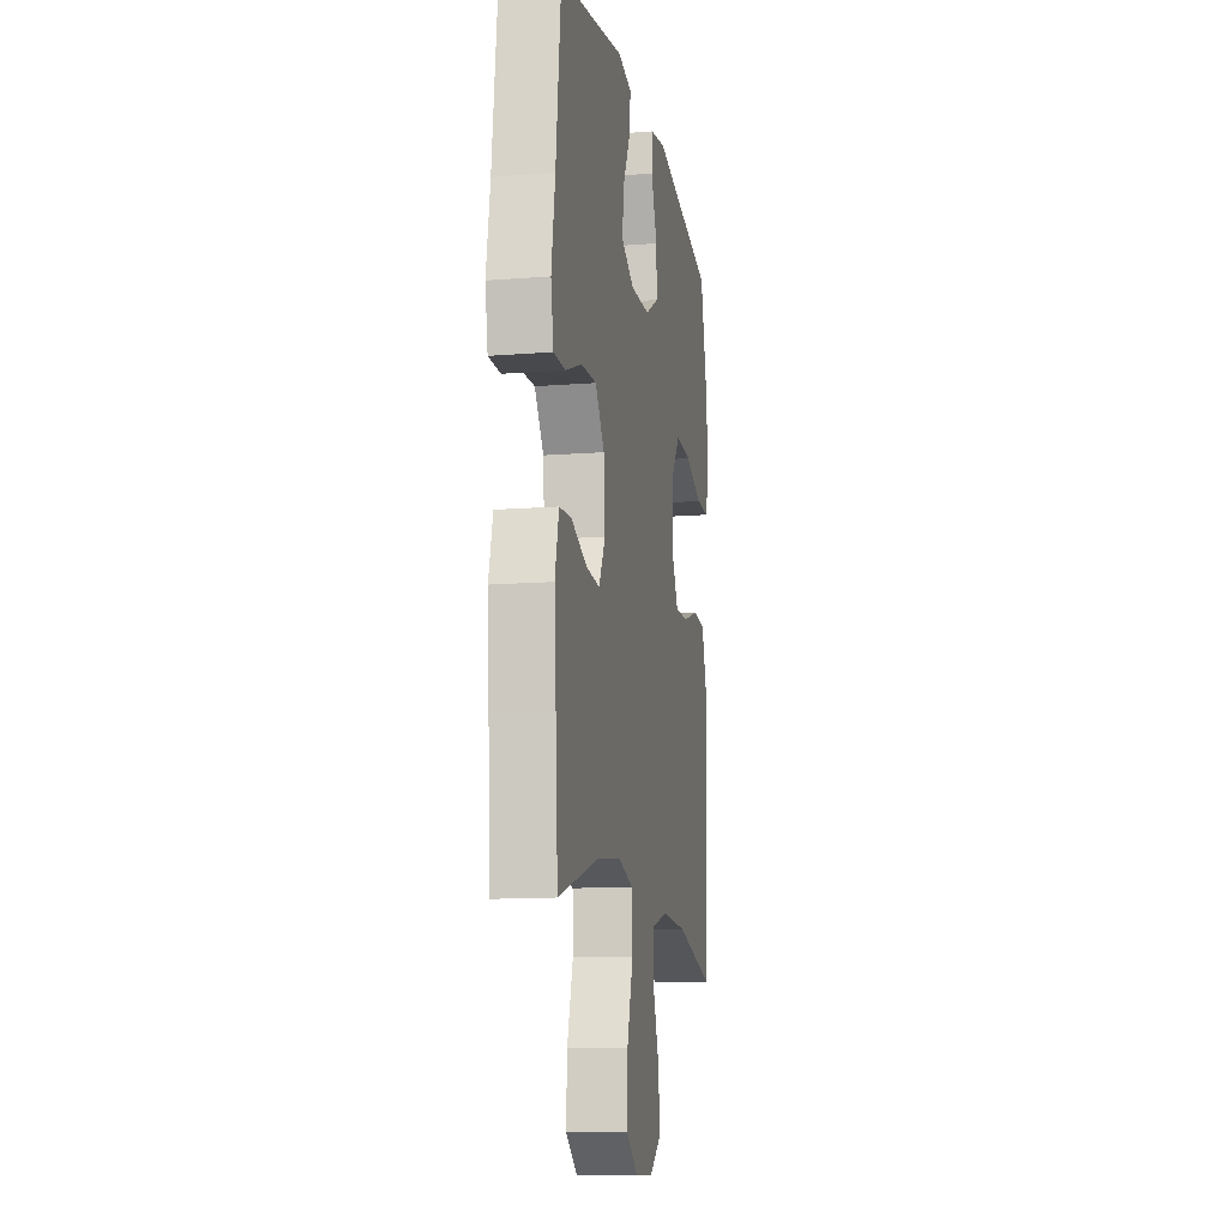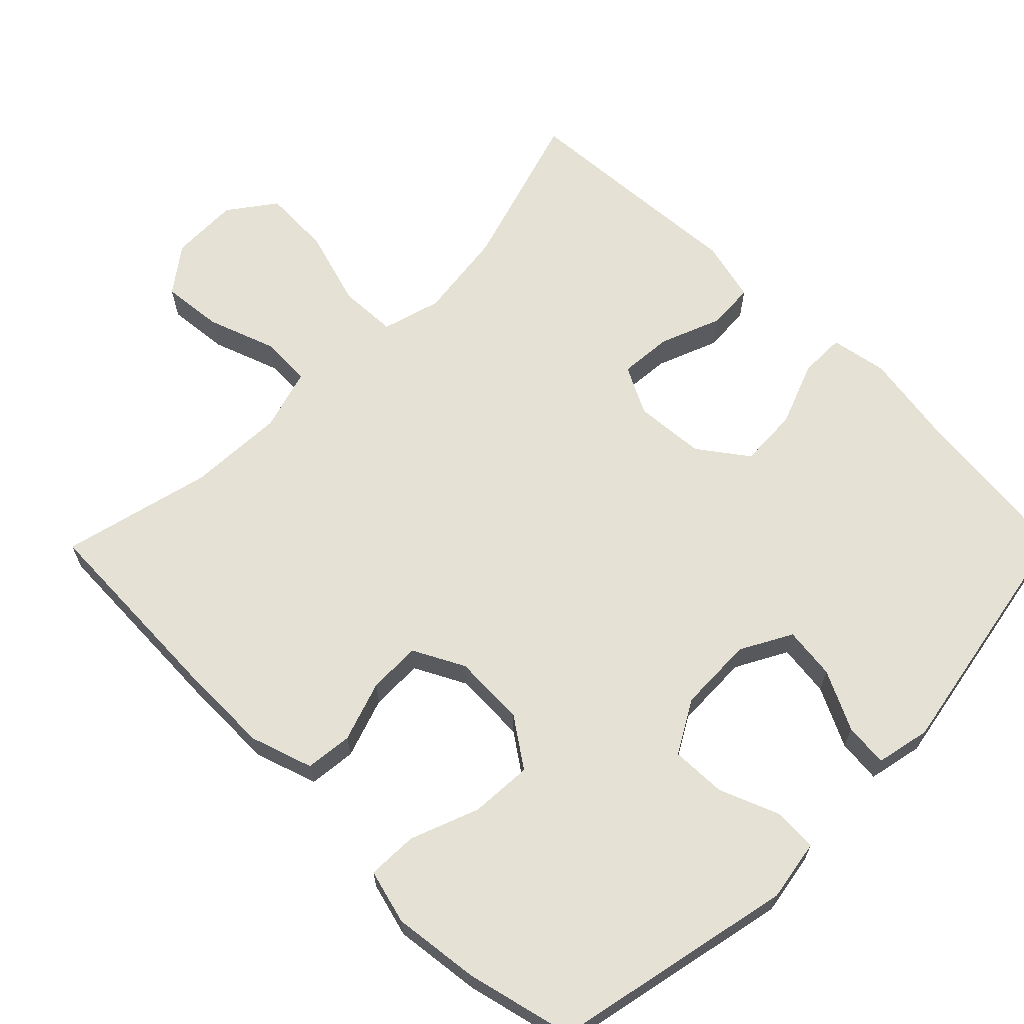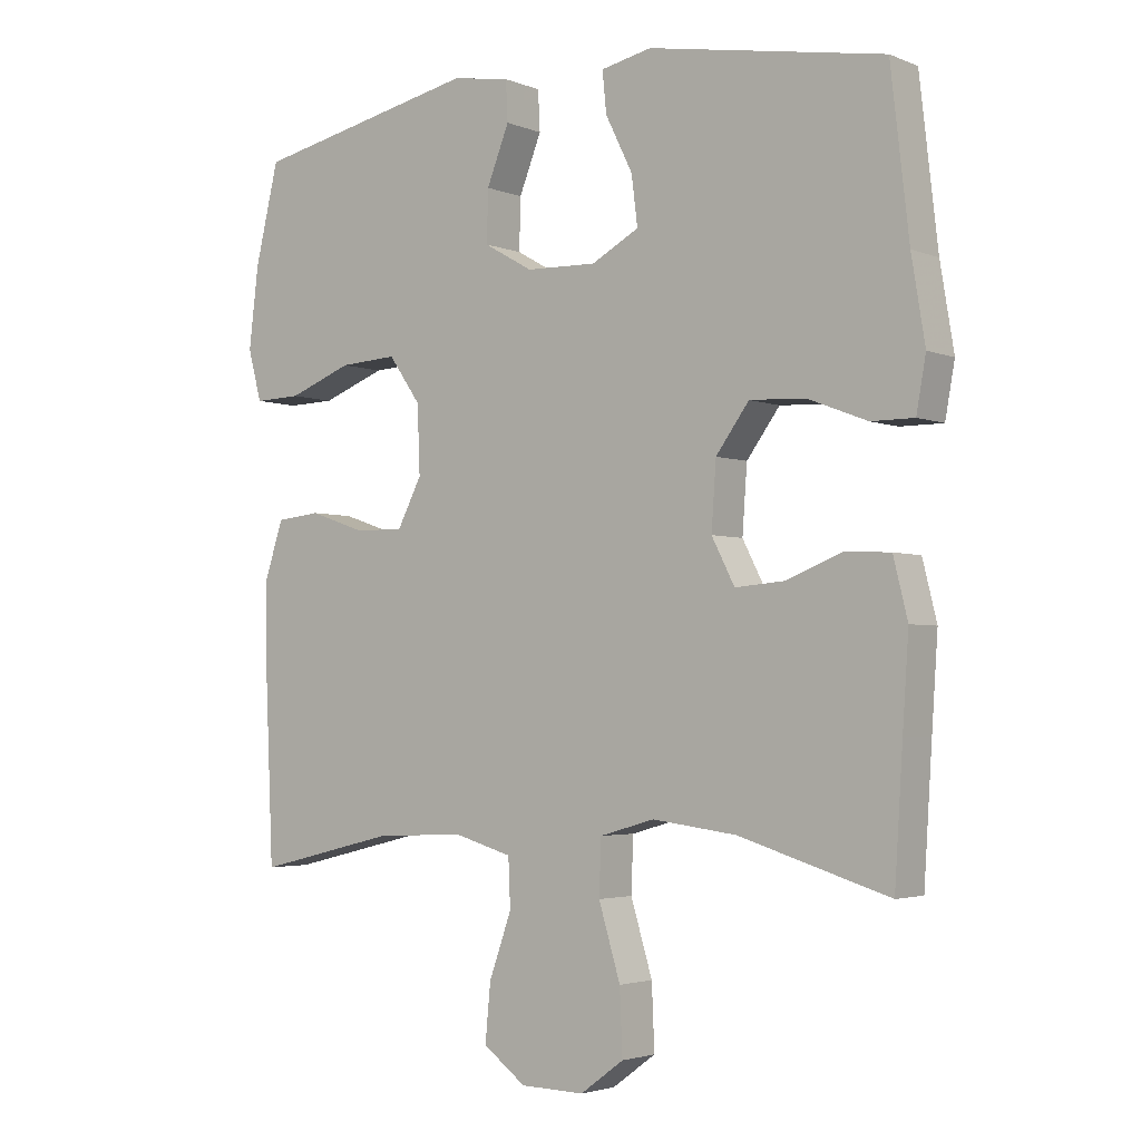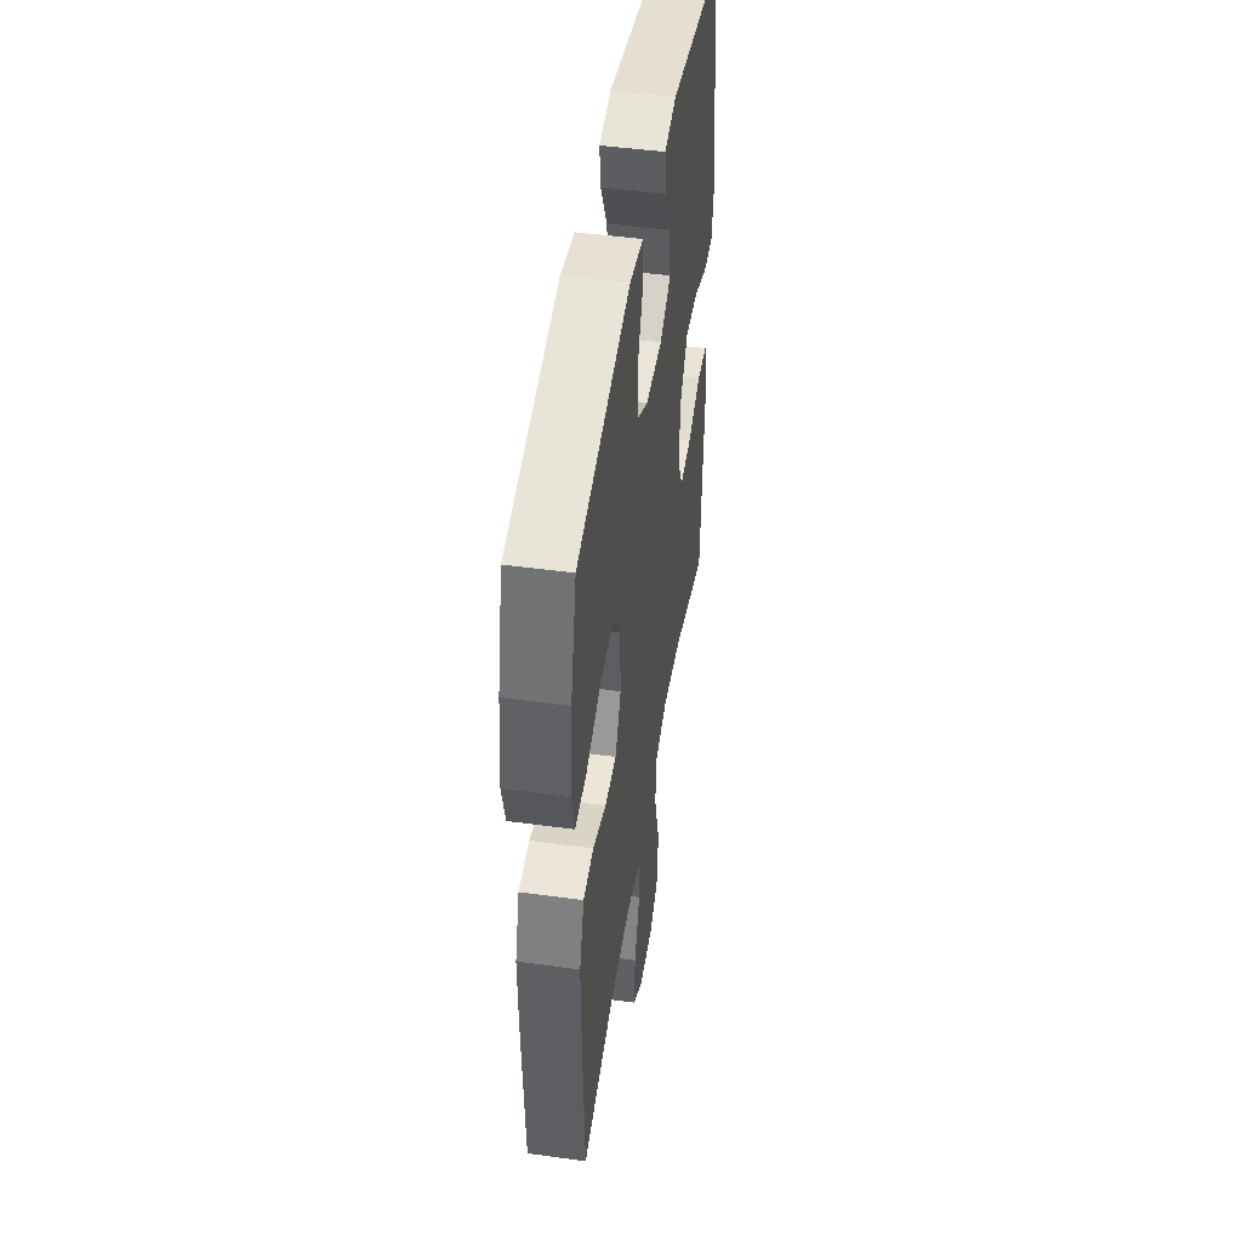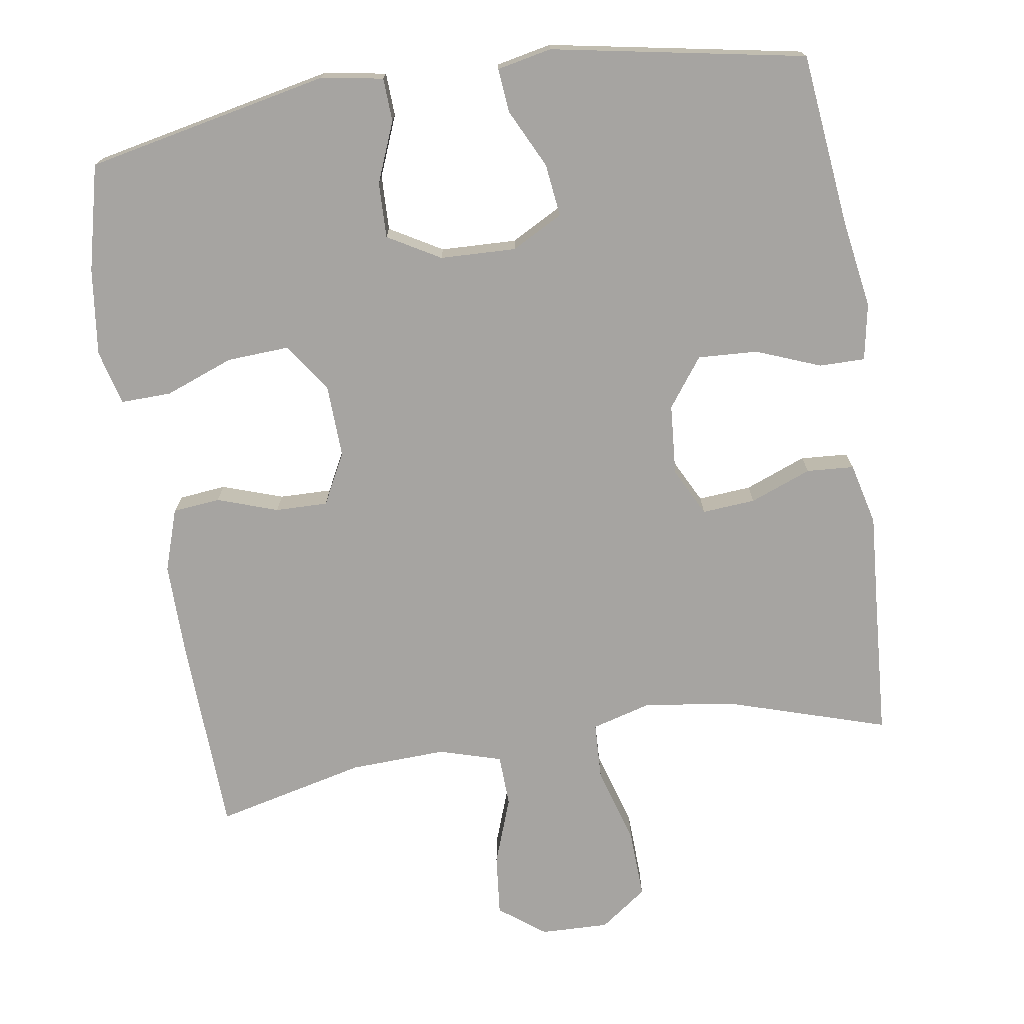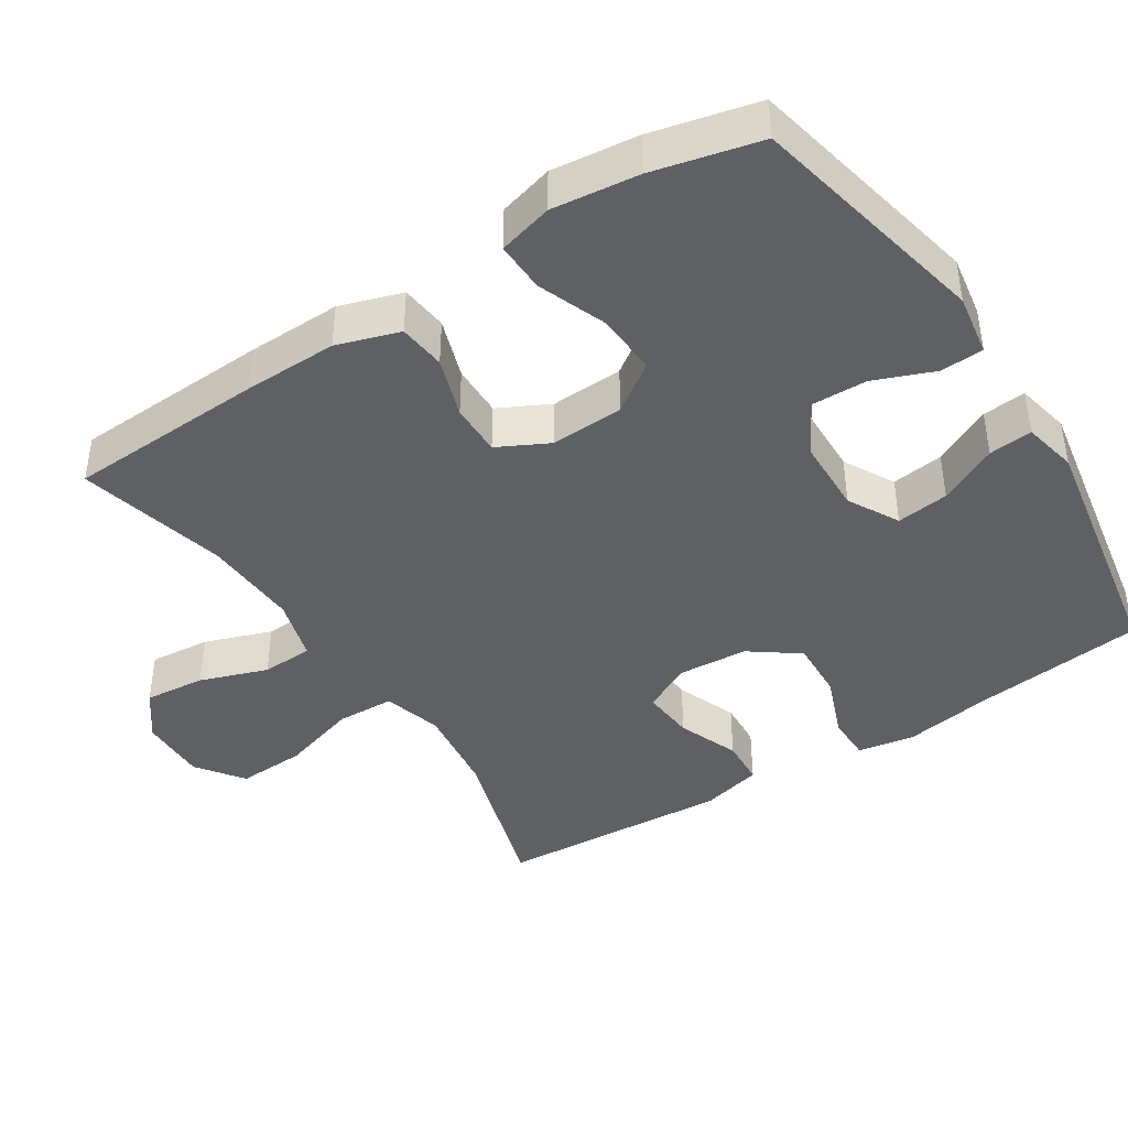
<metadata>
{"format":"obj","ext":"obj","renderer":"f3d","projection":"perspective","resolution":1024,"background":"white","views":[{"elev":-12.5,"azim":100.5,"up":"+Z"},{"elev":65.1,"azim":-45.3,"up":"+Y"},{"elev":-3.1,"azim":37.0,"up":"+Z"},{"elev":46.9,"azim":-81.2,"up":"+Z"},{"elev":-73.5,"azim":8.6,"up":"+Y"},{"elev":-42.1,"azim":-57.1,"up":"+Y"}]}
</metadata>
<code>
v 0.5 0.07 -0.5
v 0.279 0.07 -0.432
v 0.155 0.07 -0.416
v 0.074 0.07 -0.439
v 0.071 0.07 -0.519
v 0.103 0.07 -0.625
v 0.107 0.07 -0.719
v 0.043 0.07 -0.766
v -0.051 0.07 -0.764
v -0.114 0.07 -0.717
v -0.106 0.07 -0.633
v -0.073 0.07 -0.54
v -0.076 0.07 -0.469
v -0.162 0.07 -0.444
v -0.294 0.07 -0.45
v -0.5 0.07 -0.5
v -0.512 0.07 -0.227
v -0.514 0.07 -0.098
v -0.486 0.07 -0.012
v -0.421 0.07 -0.005
v -0.338 0.07 -0.033
v -0.266 0.07 -0.034
v -0.23 0.07 0.036
v -0.234 0.07 0.136
v -0.281 0.07 0.203
v -0.366 0.07 0.198
v -0.46 0.07 0.162
v -0.529 0.07 0.16
v -0.549 0.07 0.235
v -0.535 0.07 0.354
v -0.5 0.07 0.5
v -0.167 0.07 0.571
v -0.082 0.07 0.557
v -0.079 0.07 0.498
v -0.112 0.07 0.415
v -0.114 0.07 0.339
v -0.042 0.07 0.298
v 0.062 0.07 0.295
v 0.132 0.07 0.333
v 0.123 0.07 0.405
v 0.083 0.07 0.486
v 0.077 0.07 0.546
v 0.152 0.07 0.562
v 0.5 0.07 0.5
v 0.527 0.07 0.263
v 0.547 0.07 0.141
v 0.533 0.07 0.063
v 0.47 0.07 0.063
v 0.382 0.07 0.097
v 0.3 0.07 0.101
v 0.251 0.07 0.034
v 0.244 0.07 -0.063
v 0.278 0.07 -0.129
v 0.351 0.07 -0.123
v 0.435 0.07 -0.09
v 0.5 0.07 -0.094
v 0.521 0.07 -0.179
v 0.512 0.07 -0.311
v 0.5 0 -0.5
v 0.279 0 -0.432
v 0.155 0 -0.416
v 0.074 0 -0.439
v 0.071 0 -0.519
v 0.103 0 -0.625
v 0.107 0 -0.719
v 0.043 0 -0.766
v -0.051 0 -0.764
v -0.114 0 -0.717
v -0.106 0 -0.633
v -0.073 0 -0.54
v -0.076 0 -0.469
v -0.162 0 -0.444
v -0.294 0 -0.45
v -0.5 0 -0.5
v -0.512 0 -0.227
v -0.514 0 -0.098
v -0.486 0 -0.012
v -0.421 0 -0.005
v -0.338 0 -0.033
v -0.266 0 -0.034
v -0.23 0 0.036
v -0.234 0 0.136
v -0.281 0 0.203
v -0.366 0 0.198
v -0.46 0 0.162
v -0.529 0 0.16
v -0.549 0 0.235
v -0.535 0 0.354
v -0.5 0 0.5
v -0.167 0 0.571
v -0.082 0 0.557
v -0.079 0 0.498
v -0.112 0 0.415
v -0.114 0 0.339
v -0.042 0 0.298
v 0.062 0 0.295
v 0.132 0 0.333
v 0.123 0 0.405
v 0.083 0 0.486
v 0.077 0 0.546
v 0.152 0 0.562
v 0.5 0 0.5
v 0.527 0 0.263
v 0.547 0 0.141
v 0.533 0 0.063
v 0.47 0 0.063
v 0.382 0 0.097
v 0.3 0 0.101
v 0.251 0 0.034
v 0.244 0 -0.063
v 0.278 0 -0.129
v 0.351 0 -0.123
v 0.435 0 -0.09
v 0.5 0 -0.094
v 0.521 0 -0.179
v 0.512 0 -0.311
f 56 57 58
f 55 56 58
f 54 55 58
f 58 1 2
f 54 58 2
f 53 54 2
f 52 53 2 3
f 51 52 3 4
f 47 48 49
f 46 47 49
f 45 46 49
f 45 49 50
f 44 45 50
f 43 44 50
f 42 43 50
f 41 42 50
f 40 41 50
f 39 40 50 51
f 33 34 35
f 32 33 35
f 31 32 35
f 30 31 35
f 29 30 35
f 28 29 35
f 27 28 35
f 26 27 35
f 25 26 35 36
f 24 25 36 37
f 19 20 21
f 18 19 21
f 17 18 21
f 16 17 21
f 15 16 21
f 14 15 21 22
f 13 14 22 23
f 10 11 12
f 9 10 12
f 8 9 12
f 7 8 12
f 6 7 12
f 5 6 12
f 4 5 12 13
f 4 13 23
f 51 4 23
f 39 51 23
f 38 39 23
f 23 24 37 38
f 116 115 114
f 116 114 113
f 116 113 112
f 60 59 116
f 60 116 112
f 60 112 111
f 61 60 111 110
f 62 61 110 109
f 107 106 105
f 107 105 104
f 107 104 103
f 108 107 103
f 108 103 102
f 108 102 101
f 108 101 100
f 108 100 99
f 108 99 98
f 109 108 98 97
f 93 92 91
f 93 91 90
f 93 90 89
f 93 89 88
f 93 88 87
f 93 87 86
f 93 86 85
f 93 85 84
f 94 93 84 83
f 95 94 83 82
f 79 78 77
f 79 77 76
f 79 76 75
f 79 75 74
f 79 74 73
f 80 79 73 72
f 81 80 72 71
f 70 69 68
f 70 68 67
f 70 67 66
f 70 66 65
f 70 65 64
f 70 64 63
f 71 70 63 62
f 81 71 62
f 81 62 109
f 81 109 97
f 81 97 96
f 96 95 82 81
f 1 59 60 2
f 2 60 61 3
f 3 61 62 4
f 4 62 63 5
f 5 63 64 6
f 6 64 65 7
f 7 65 66 8
f 8 66 67 9
f 9 67 68 10
f 10 68 69 11
f 11 69 70 12
f 12 70 71 13
f 13 71 72 14
f 14 72 73 15
f 15 73 74 16
f 16 74 75 17
f 17 75 76 18
f 18 76 77 19
f 19 77 78 20
f 20 78 79 21
f 21 79 80 22
f 22 80 81 23
f 23 81 82 24
f 24 82 83 25
f 25 83 84 26
f 26 84 85 27
f 27 85 86 28
f 28 86 87 29
f 29 87 88 30
f 30 88 89 31
f 31 89 90 32
f 32 90 91 33
f 33 91 92 34
f 34 92 93 35
f 35 93 94 36
f 36 94 95 37
f 37 95 96 38
f 38 96 97 39
f 39 97 98 40
f 40 98 99 41
f 41 99 100 42
f 42 100 101 43
f 43 101 102 44
f 44 102 103 45
f 45 103 104 46
f 46 104 105 47
f 47 105 106 48
f 48 106 107 49
f 49 107 108 50
f 50 108 109 51
f 51 109 110 52
f 52 110 111 53
f 53 111 112 54
f 54 112 113 55
f 55 113 114 56
f 56 114 115 57
f 57 115 116 58
f 58 116 59 1

</code>
